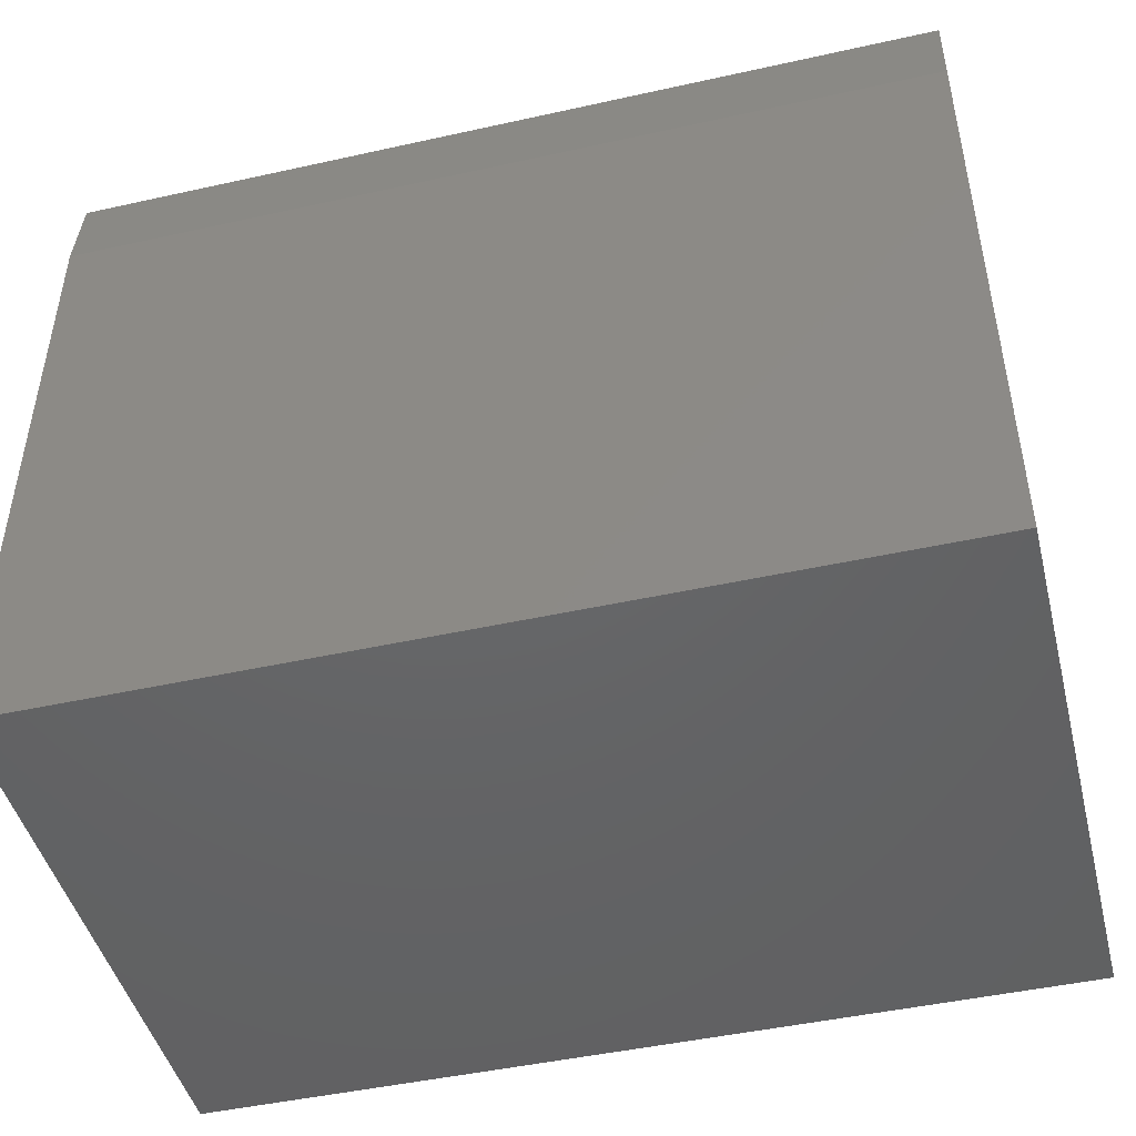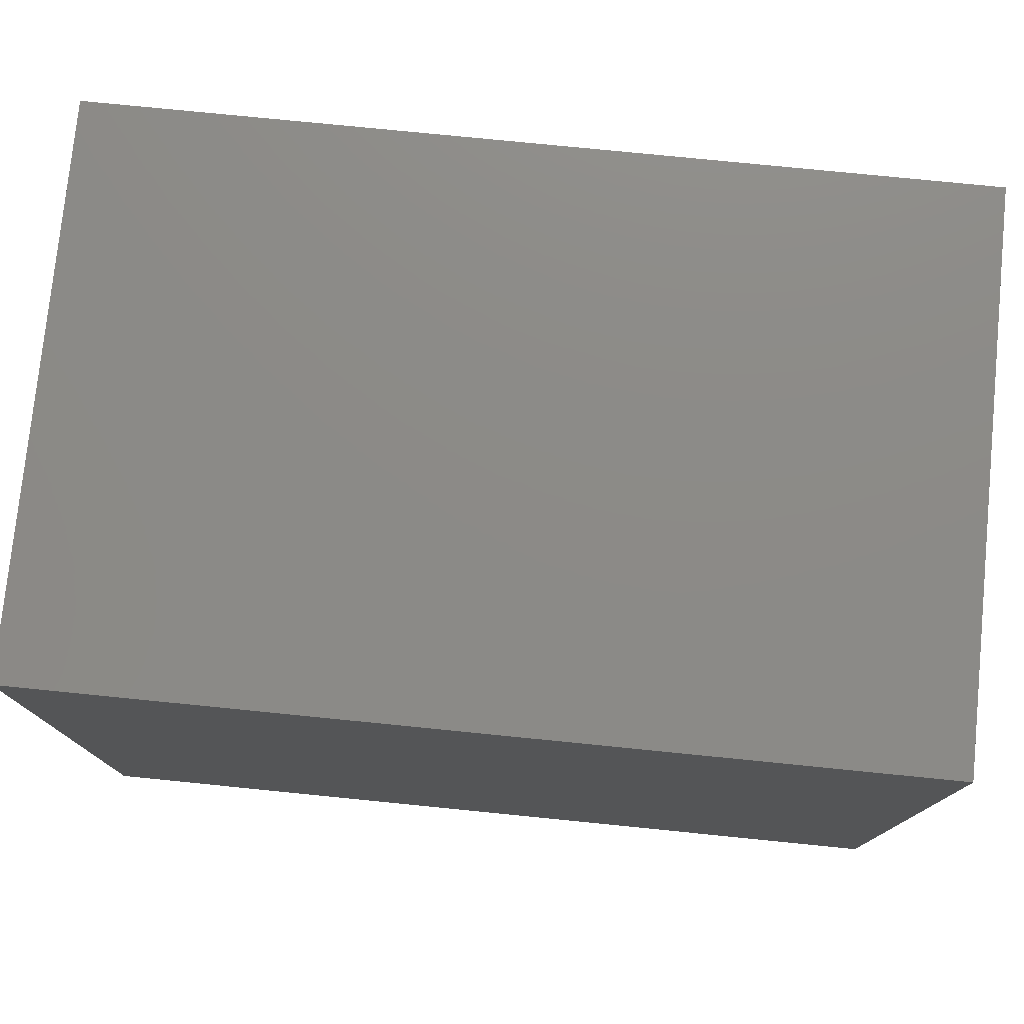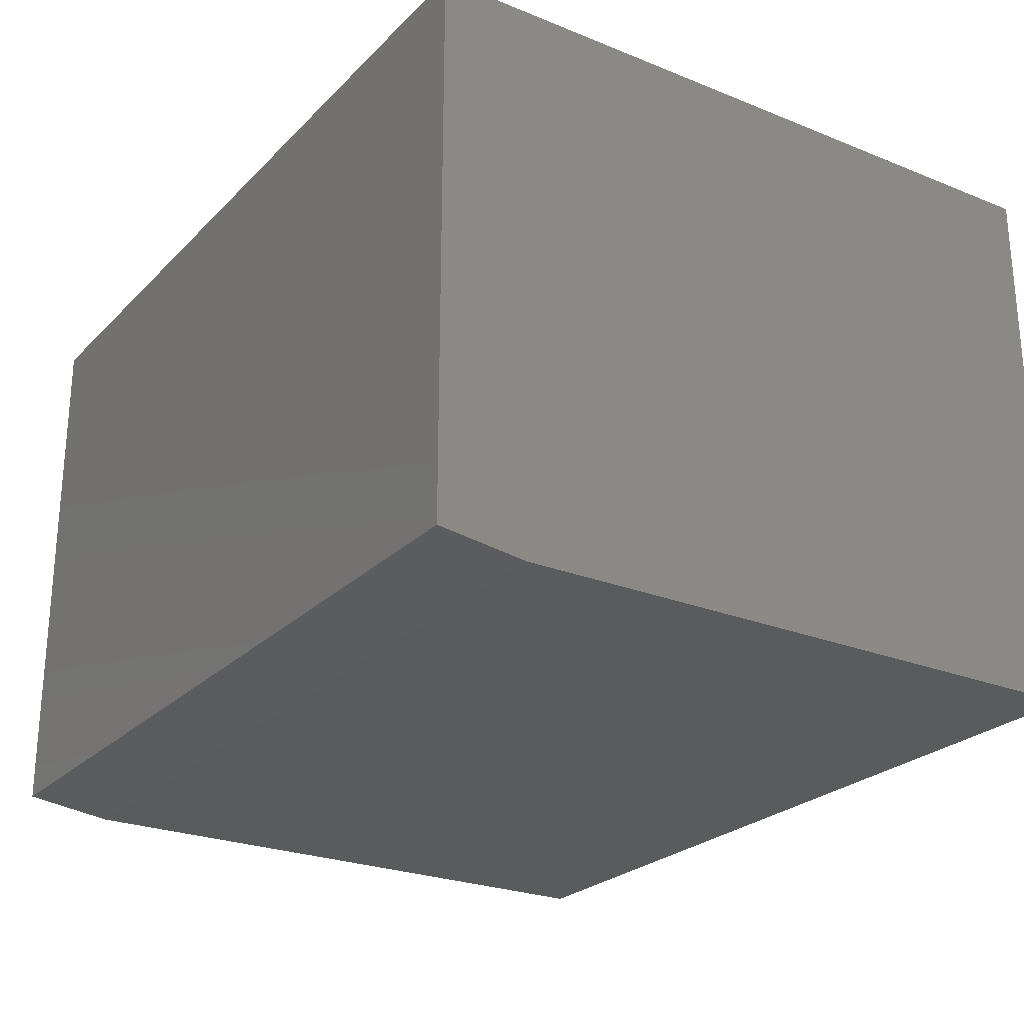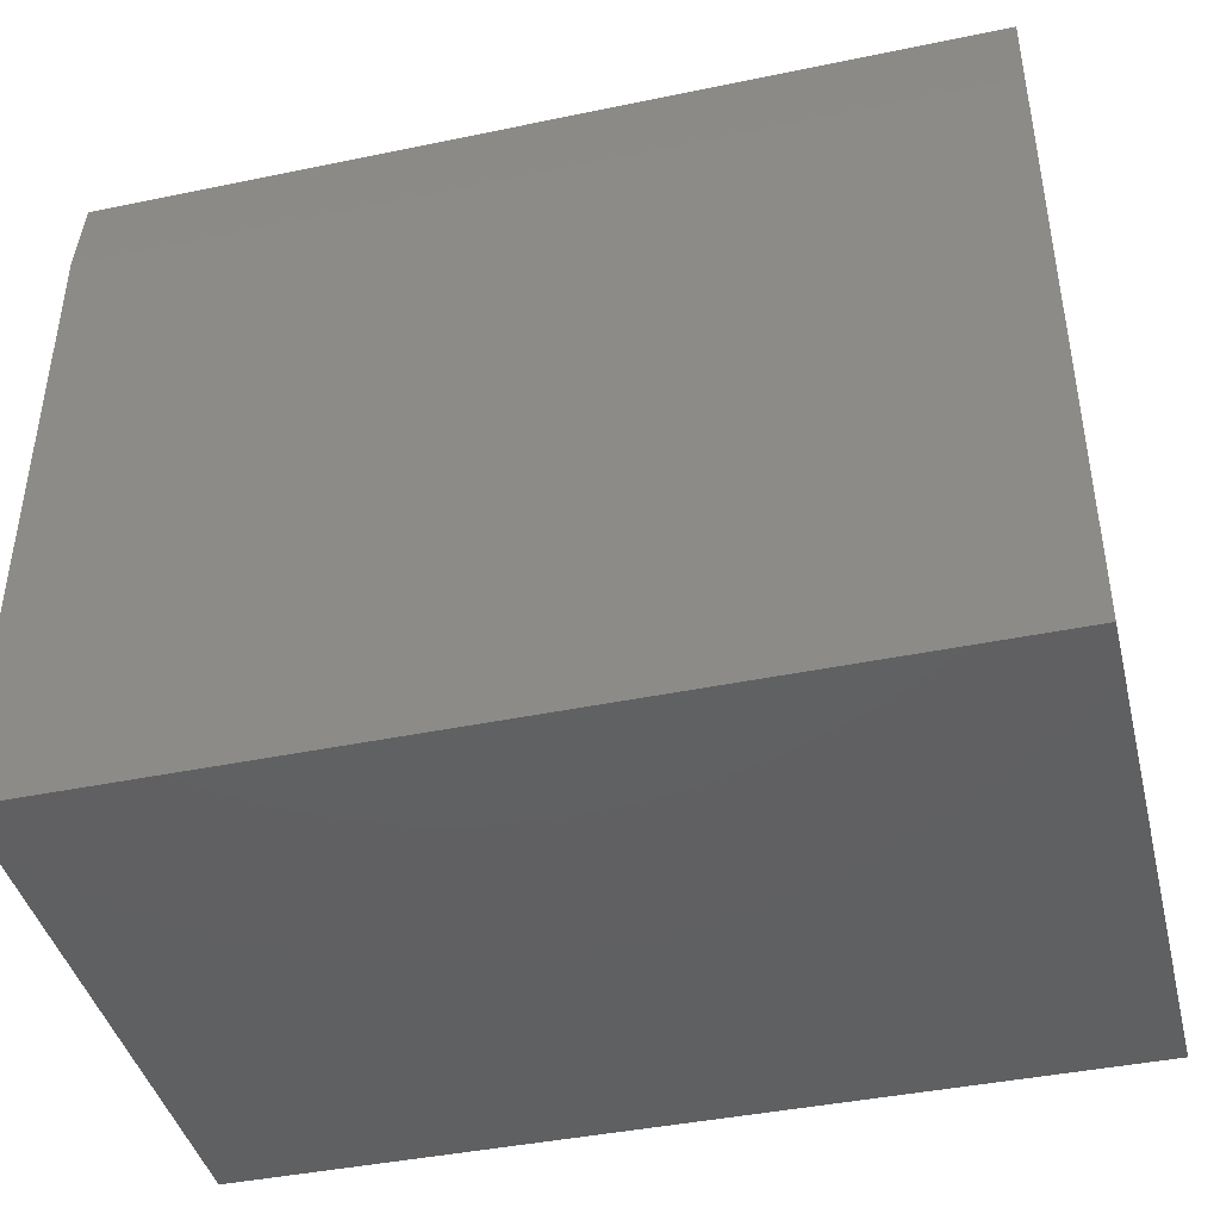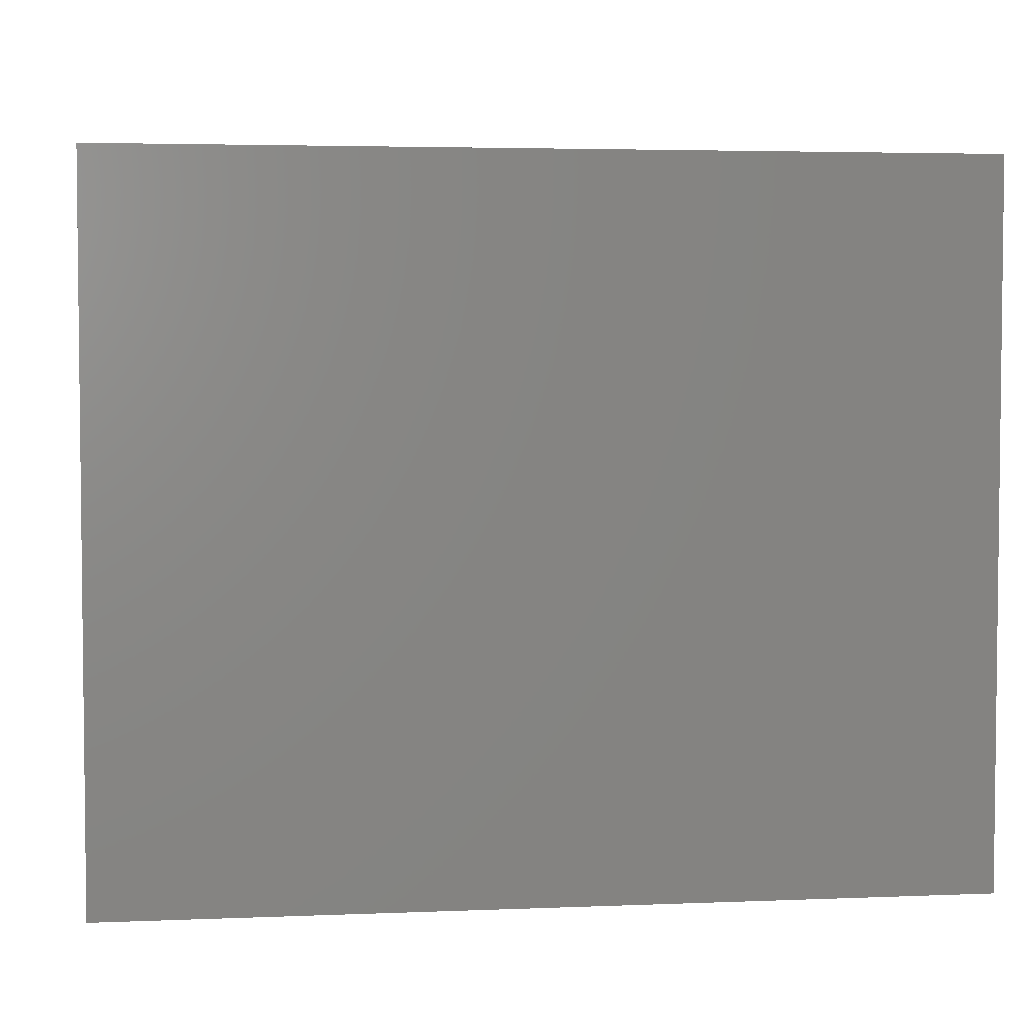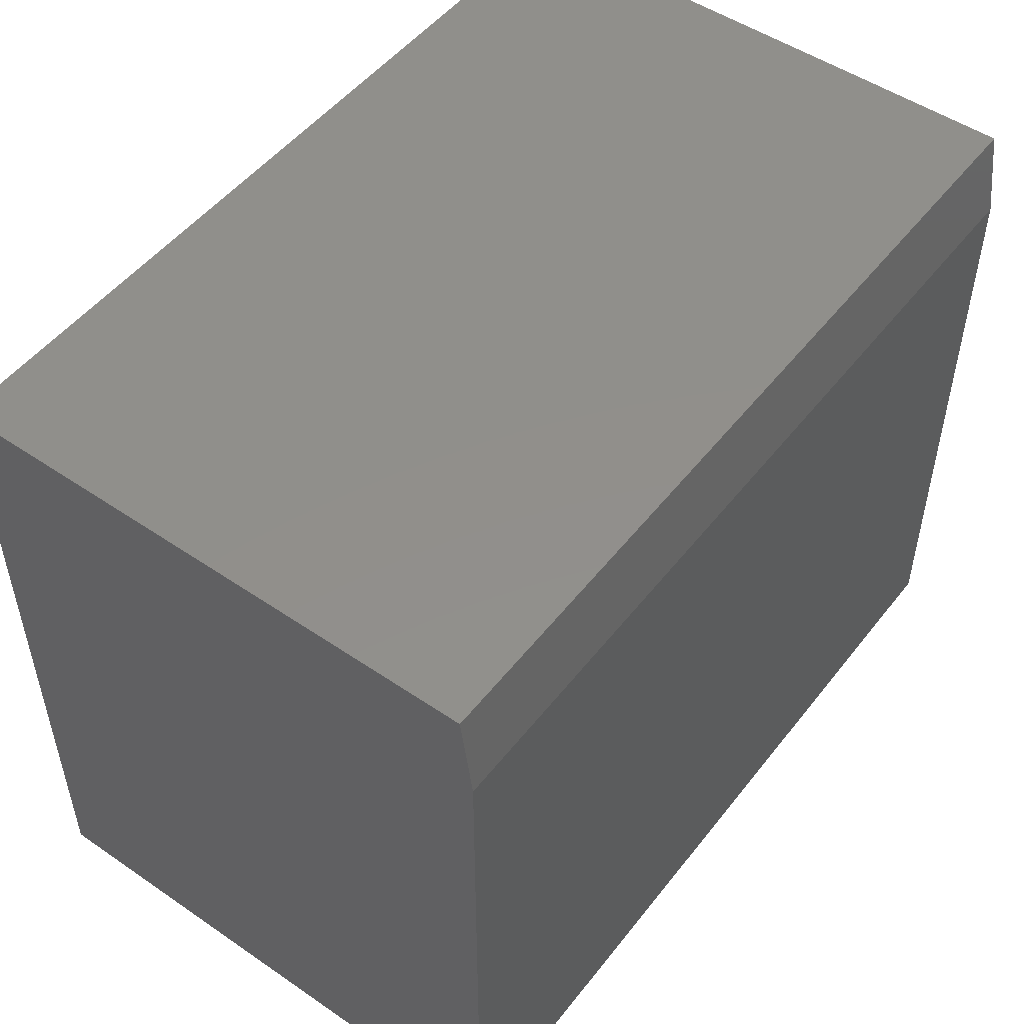
<metadata>
{"format":"stl","ext":"stl","renderer":"f3d","projection":"perspective","resolution":1024,"background":"white","views":[{"elev":-46.4,"azim":-165.8,"up":"+Y"},{"elev":77.0,"azim":5.7,"up":"+Y"},{"elev":-25.0,"azim":-123.1,"up":"+Z"},{"elev":-42.3,"azim":-166.1,"up":"+Y"},{"elev":3.9,"azim":-7.7,"up":"+Y"},{"elev":50.7,"azim":126.7,"up":"+Y"}]}
</metadata>
<code>
# stl→obj: 10 verts, 16 faces
v -0.6016 -0.4297 0
v -0.6016 0.3961 0
v 0.5469 -0.4297 0
v 0.5469 0.3961 0
v -0.6016 -0.4297 0.75
v -0.6016 0.5132 0.75
v -0.6016 0.5132 0.01562
v 0.5469 0.5132 0.75
v 0.5469 0.5132 0.01562
v 0.5469 -0.4297 0.75
f 1 2 3
f 3 2 4
f 1 5 2
f 2 5 6
f 2 6 7
f 8 9 6
f 6 9 7
f 10 3 8
f 8 3 4
f 8 4 9
f 9 4 7
f 7 4 2
f 5 10 6
f 6 10 8
f 5 1 10
f 10 1 3

</code>
